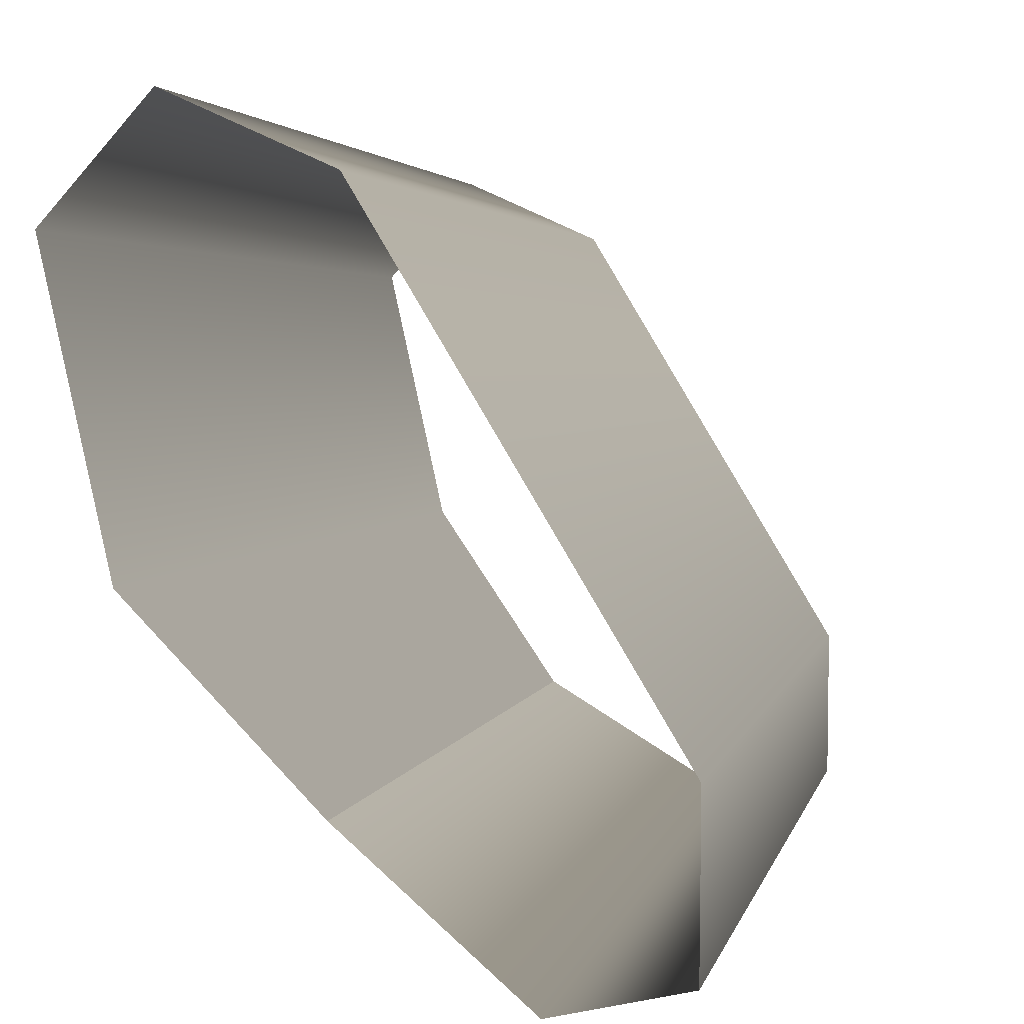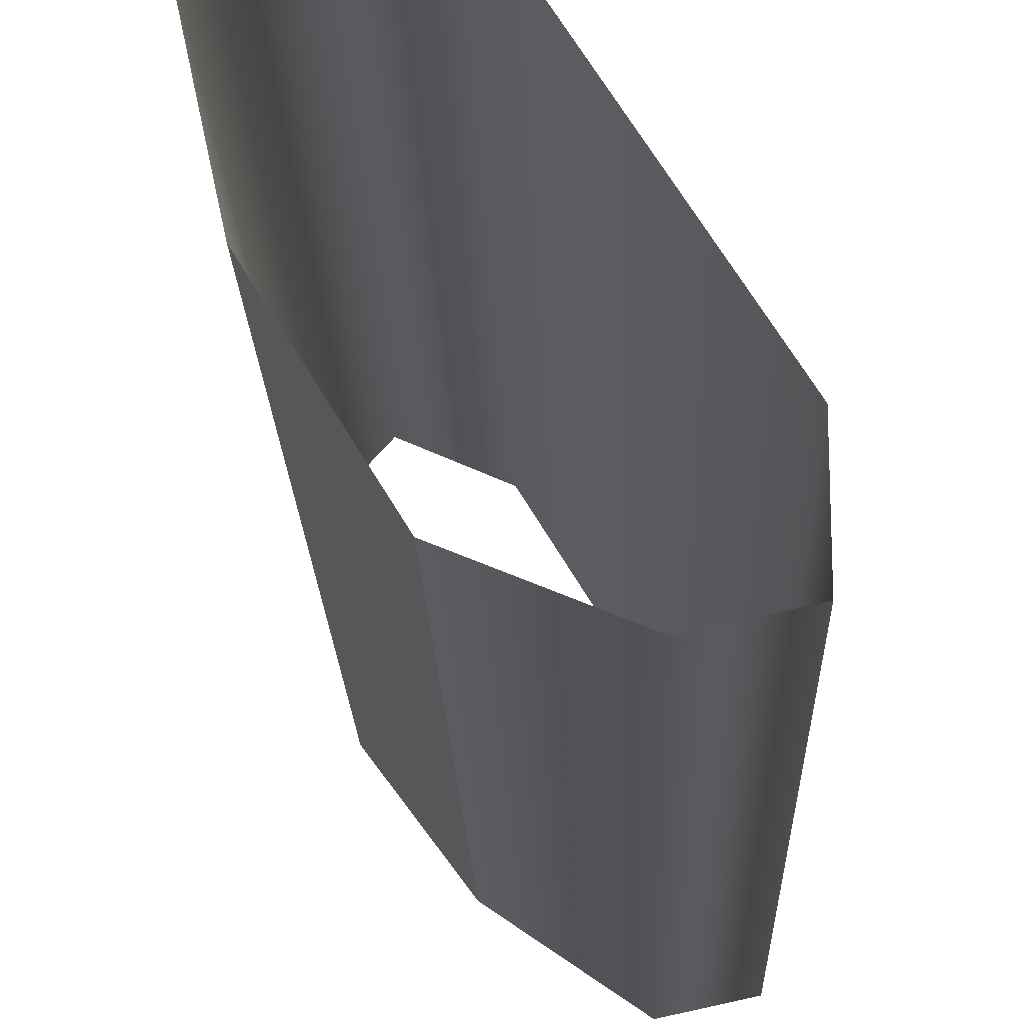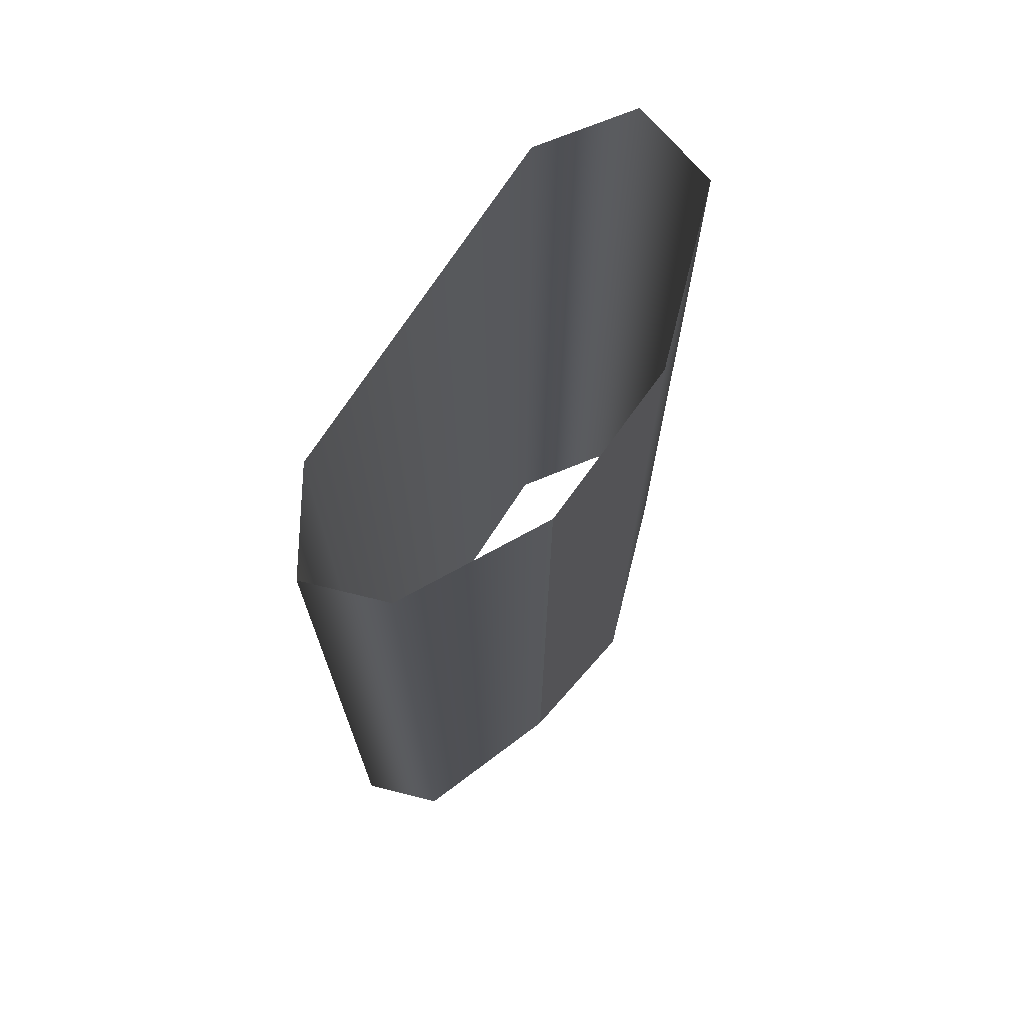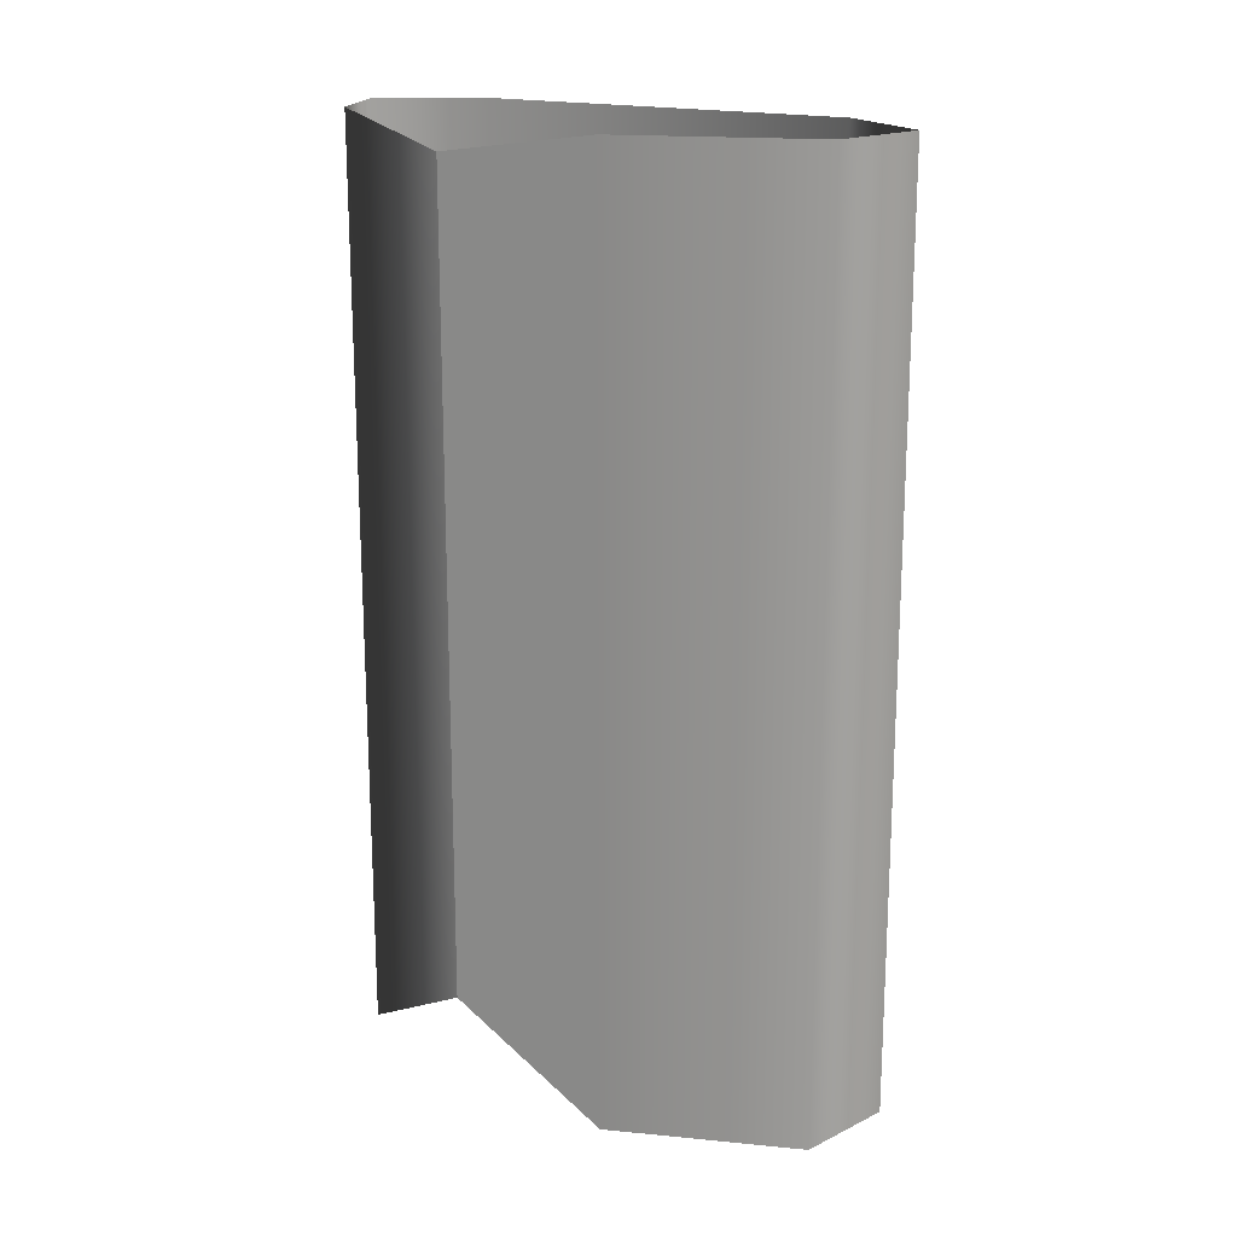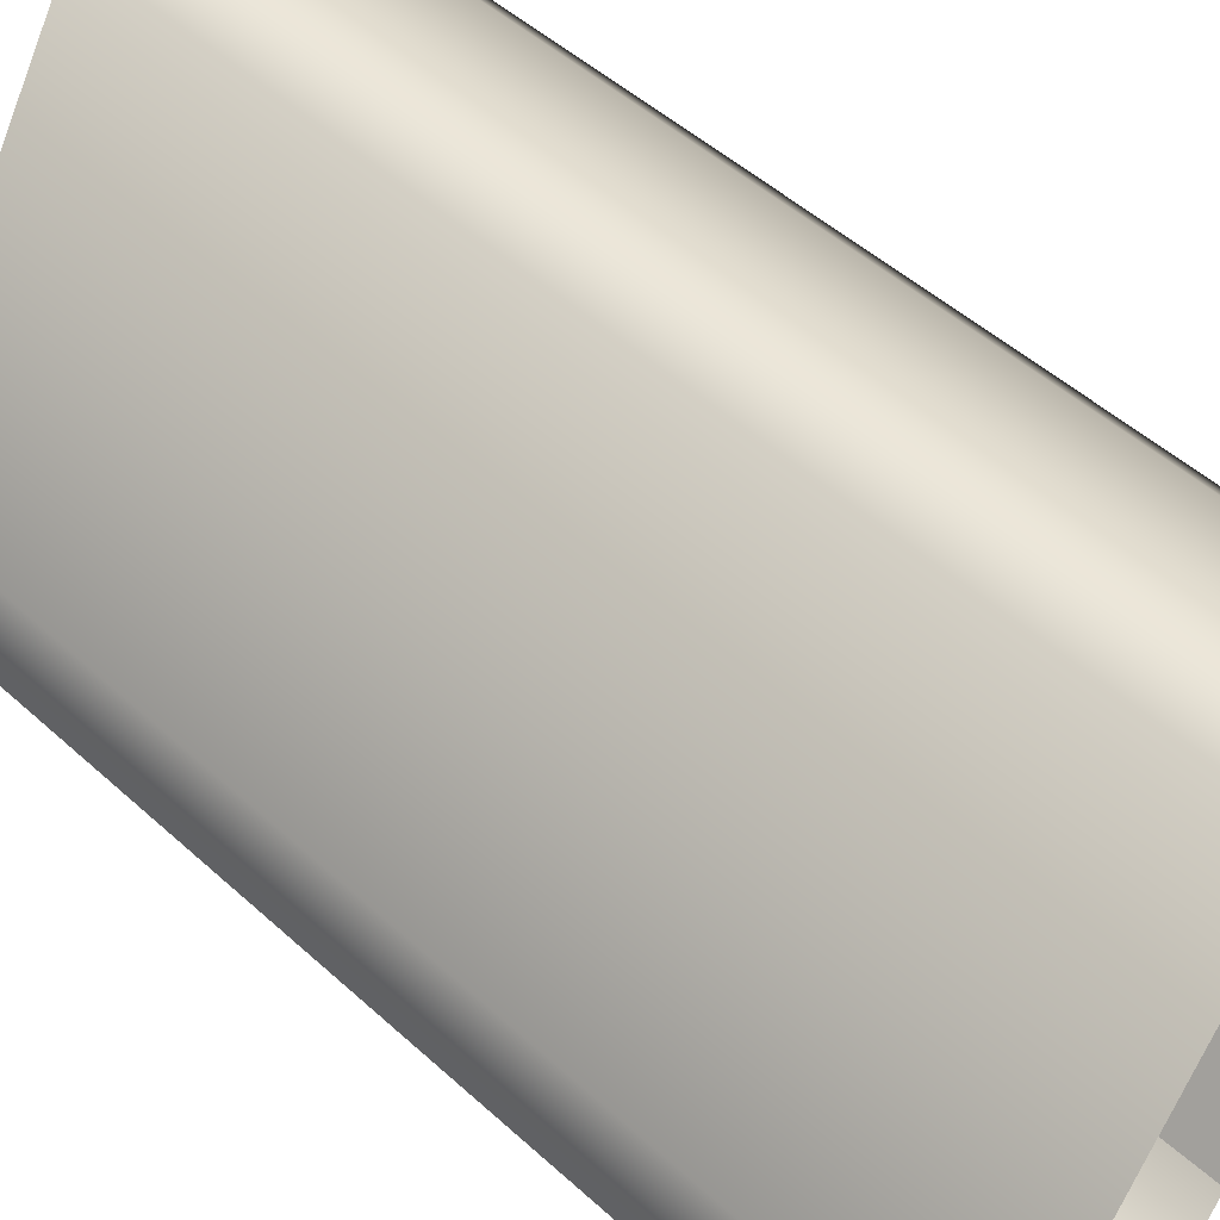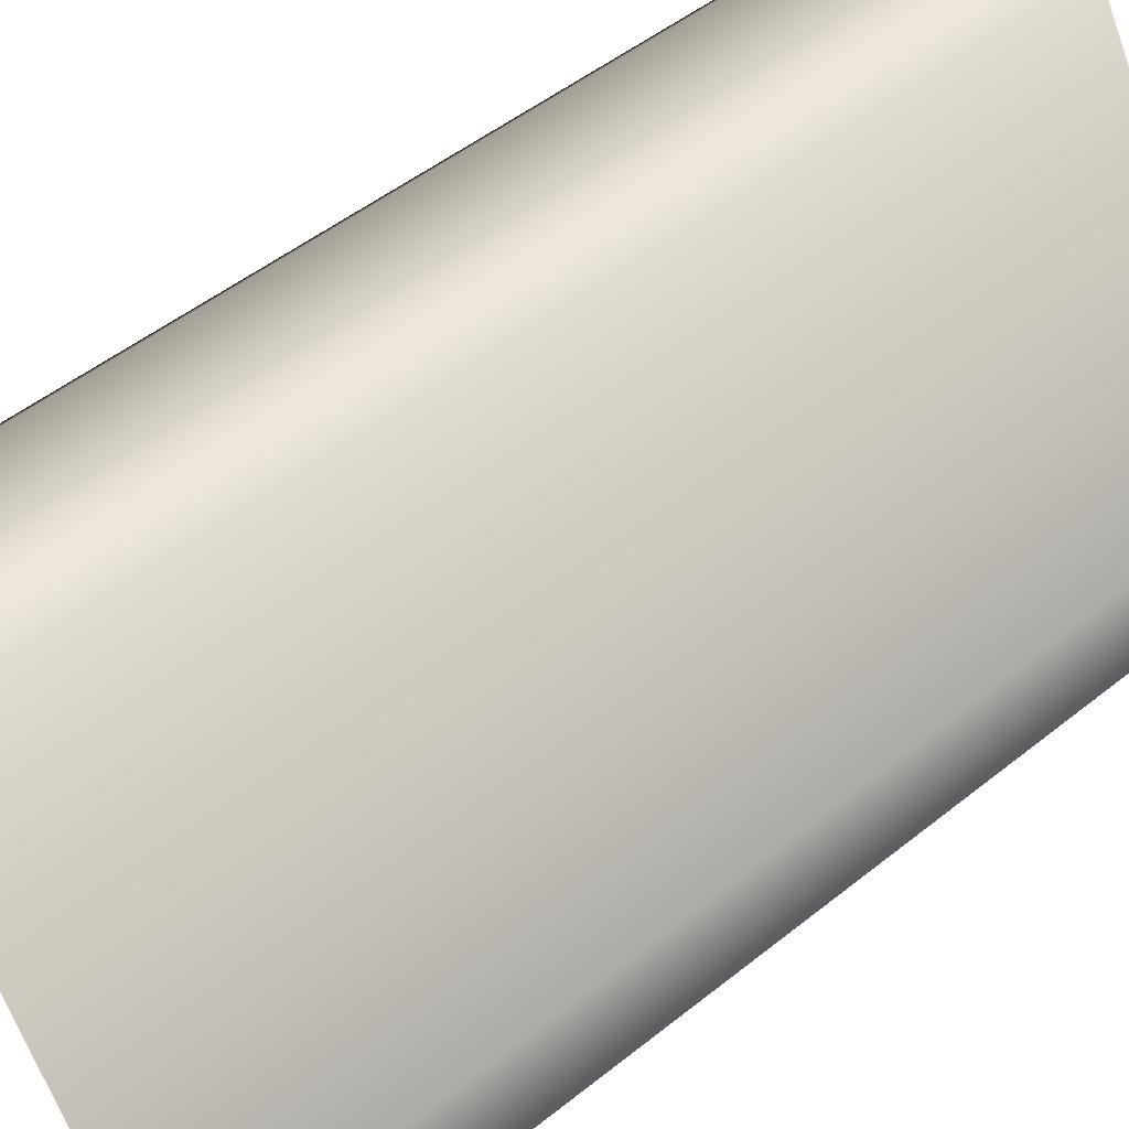
<metadata>
{"format":"obj","ext":"obj","renderer":"f3d","projection":"perspective","resolution":1024,"background":"white","views":[{"elev":2.6,"azim":9.8,"up":"+Z"},{"elev":-21.1,"azim":1.9,"up":"+Z"},{"elev":70.8,"azim":-178.3,"up":"+Y"},{"elev":18.2,"azim":-91.7,"up":"+Y"},{"elev":48.7,"azim":135.4,"up":"+Z"},{"elev":48.7,"azim":48.1,"up":"+Z"}]}
</metadata>
<code>
g
v 35.34 50.28 87.62
v 35.34 31.96 87.62
v 38.43 50.84 85.6
v 38.43 29.92 85.6
v 40.33 50.84 86.01
v 40.33 29.92 86.01
v 40.35 50.84 88.48
v 40.35 29.92 88.48
v 35.99 50.84 95.75
v 35.99 29.92 95.75
v 33.7 50.84 96.78
v 33.7 29.92 96.78
v 32.19 50.84 95.07
v 32.19 29.92 95.07
v 33.15 50.84 90.7
v 33.15 29.92 90.7
v 35.34 50.28 87.62
v 35.34 31.96 87.62
g _0
f 3 2 1
f 2 3 4
f 5 4 3
f 4 5 6
f 7 6 5
f 6 7 8
f 9 8 7
f 8 9 10
f 11 10 9
f 10 11 12
f 13 12 11
f 12 13 14
f 15 14 13
f 14 15 16
f 17 16 15
f 16 17 18

</code>
